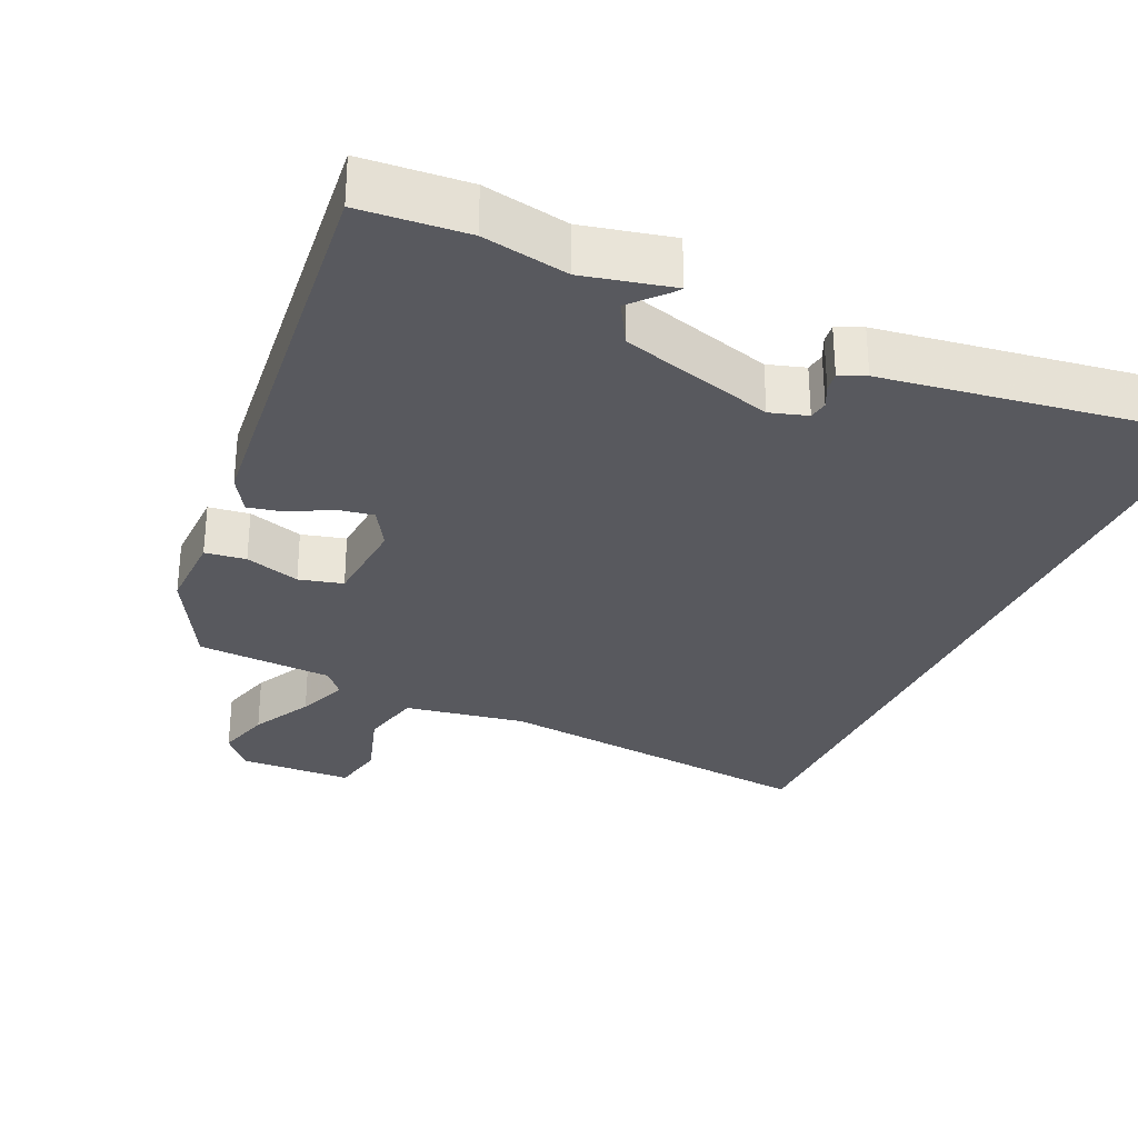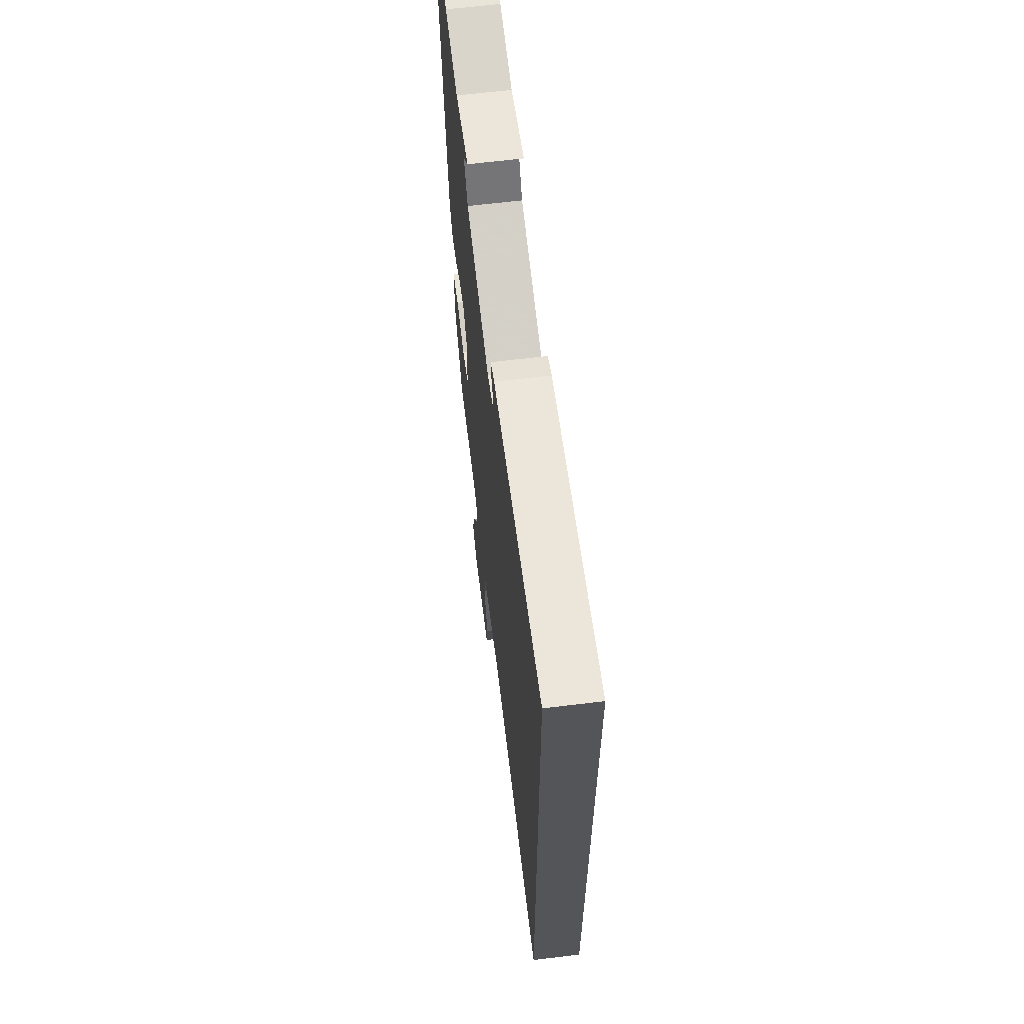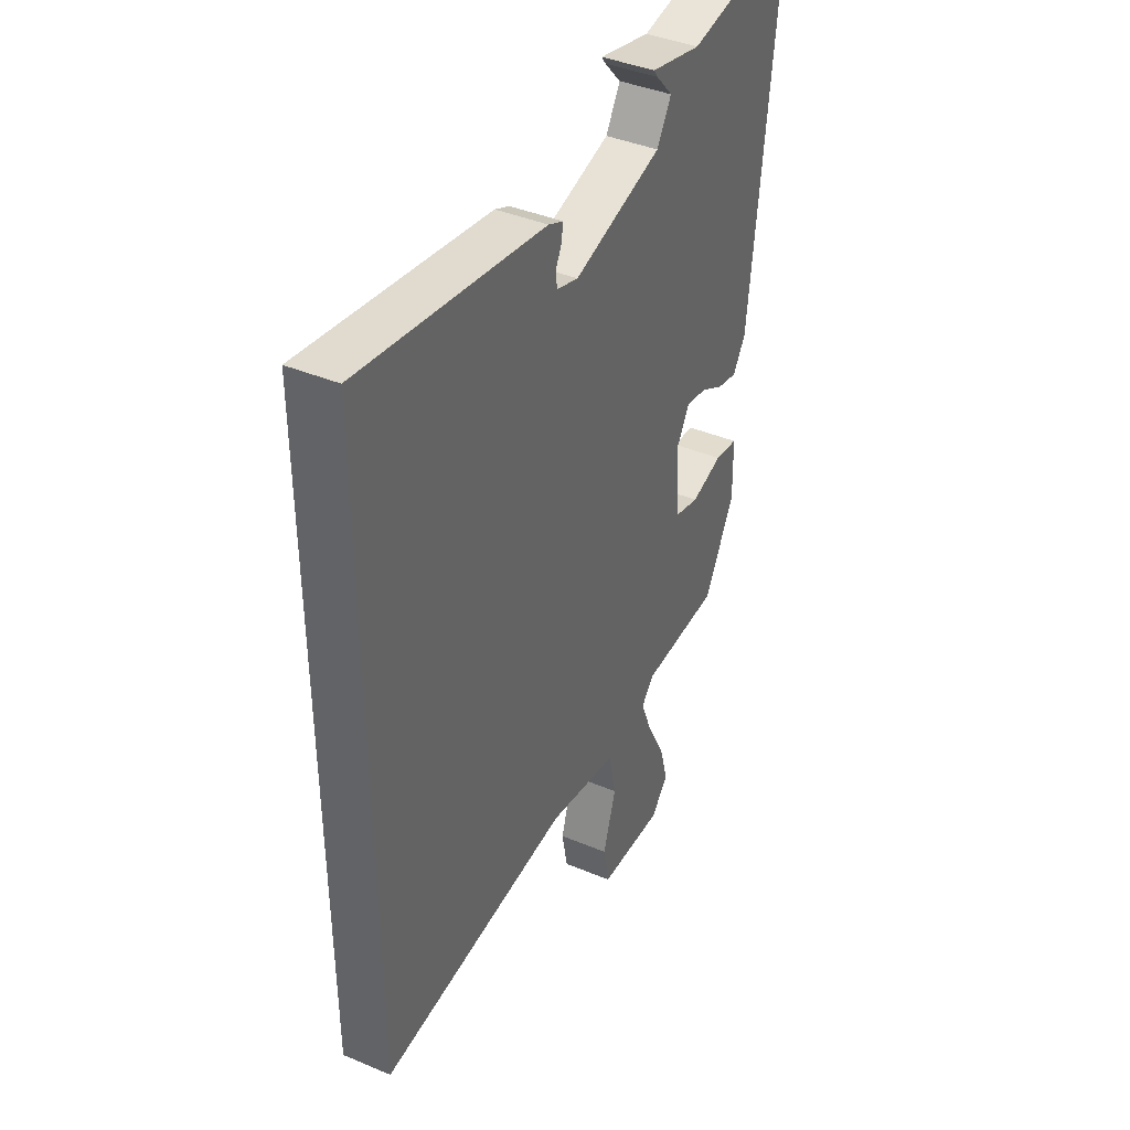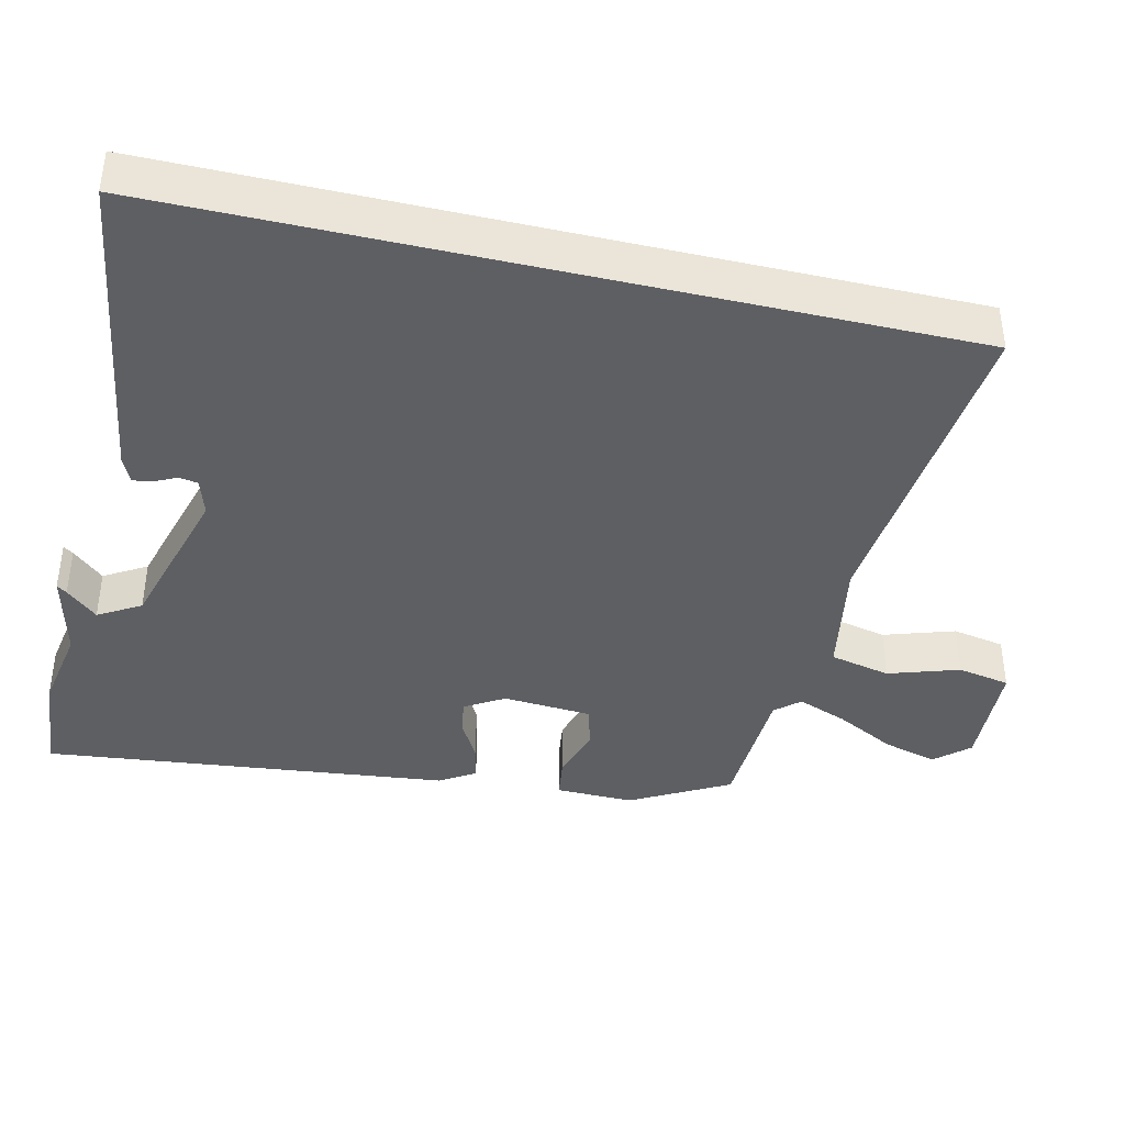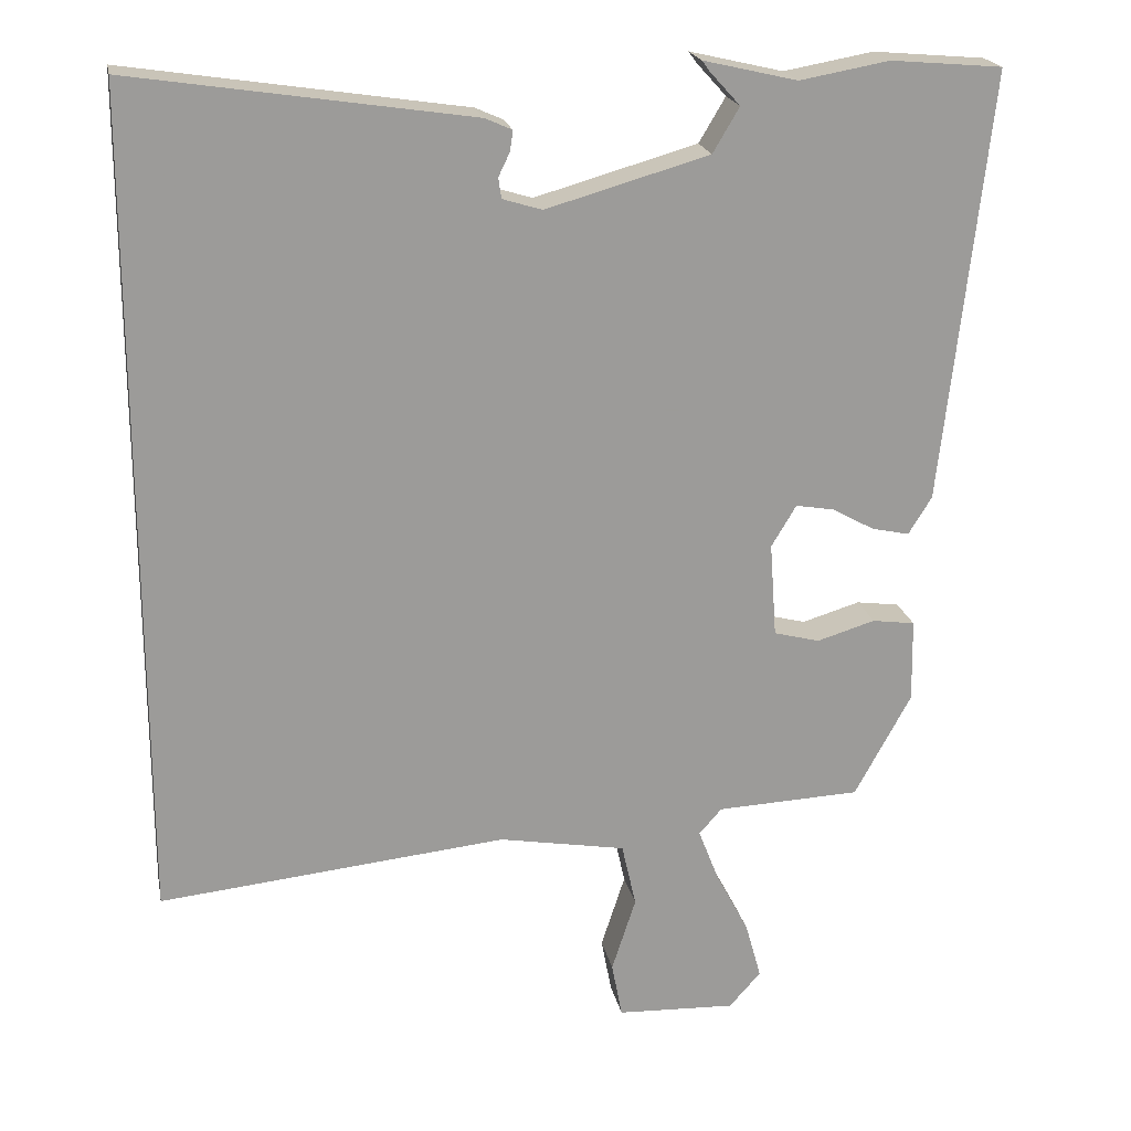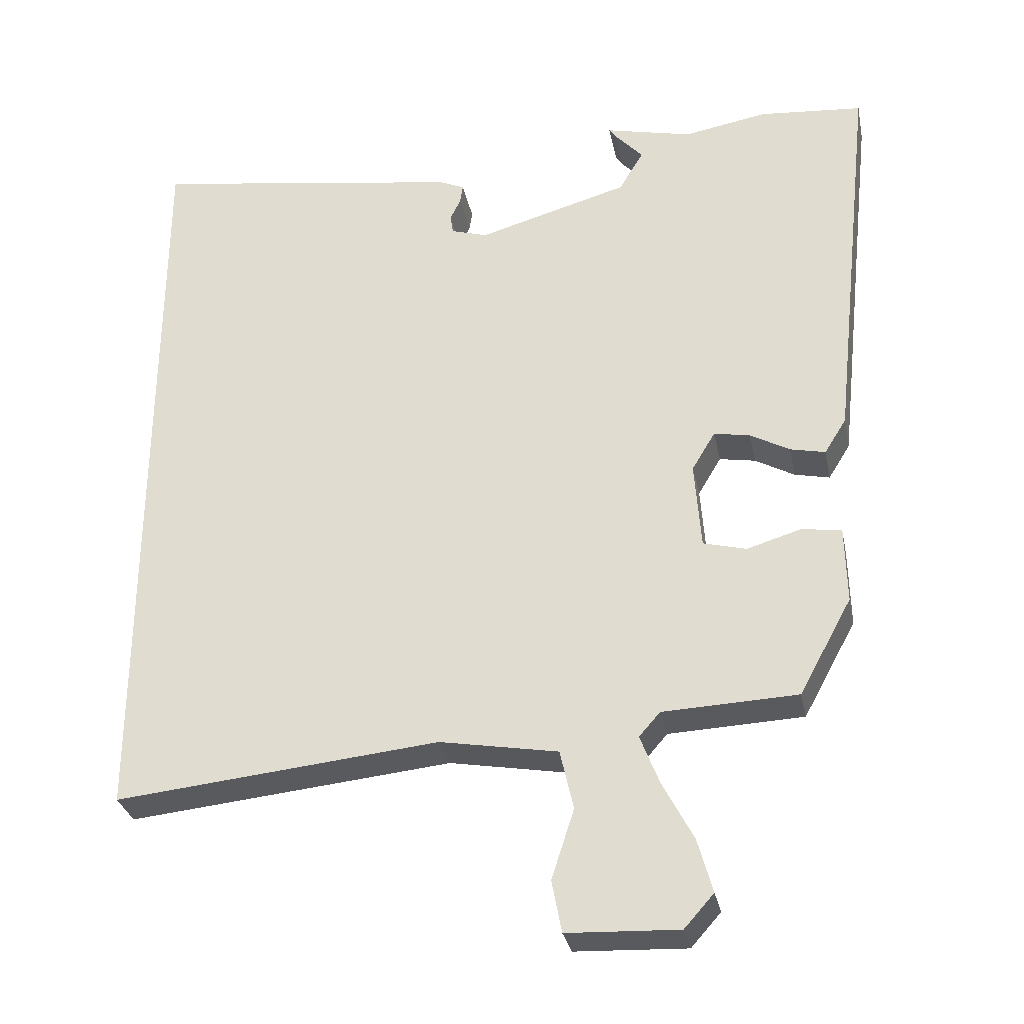
<metadata>
{"format":"obj","ext":"obj","renderer":"f3d","projection":"perspective","resolution":1024,"background":"white","views":[{"elev":-30.4,"azim":-24.6,"up":"+Y"},{"elev":64.7,"azim":83.0,"up":"+Z"},{"elev":40.4,"azim":117.3,"up":"+Z"},{"elev":-40.3,"azim":76.8,"up":"+Y"},{"elev":20.6,"azim":168.7,"up":"+Z"},{"elev":-30.9,"azim":-168.6,"up":"+Z"}]}
</metadata>
<code>
v 0.5 0.07 0.518
v 0.5 0.07 -0.577
v 0.04 0.07 -0.531
v -0.128 0.07 -0.561
v -0.147 0.07 -0.646
v -0.115 0.07 -0.745
v -0.129 0.07 -0.819
v -0.287 0.07 -0.826
v -0.329 0.07 -0.779
v -0.308 0.07 -0.703
v -0.264 0.07 -0.619
v -0.237 0.07 -0.549
v -0.267 0.07 -0.515
v -0.458 0.07 -0.507
v -0.533 0.07 -0.37
v -0.531 0.07 -0.26
v -0.474 0.07 -0.252
v -0.397 0.07 -0.275
v -0.336 0.07 -0.259
v -0.327 0.07 -0.134
v -0.36 0.07 -0.079
v -0.411 0.07 -0.088
v -0.467 0.07 -0.119
v -0.517 0.07 -0.13
v -0.548 0.07 -0.08
v -0.611 0.07 0.49
v -0.463 0.07 0.503
v -0.344 0.07 0.482
v -0.22 0.07 0.511
v -0.23 0.07 0.497
v -0.27 0.07 0.453
v -0.235 0.07 0.394
v -0.02 0.07 0.333
v 0.032 0.07 0.349
v 0.036 0.07 0.376
v 0.021 0.07 0.407
v 0.017 0.07 0.434
v 0.053 0.07 0.45
v 0.5 0 0.518
v 0.5 0 -0.577
v 0.04 0 -0.531
v -0.128 0 -0.561
v -0.147 0 -0.646
v -0.115 0 -0.745
v -0.129 0 -0.819
v -0.287 0 -0.826
v -0.329 0 -0.779
v -0.308 0 -0.703
v -0.264 0 -0.619
v -0.237 0 -0.549
v -0.267 0 -0.515
v -0.458 0 -0.507
v -0.533 0 -0.37
v -0.531 0 -0.26
v -0.474 0 -0.252
v -0.397 0 -0.275
v -0.336 0 -0.259
v -0.327 0 -0.134
v -0.36 0 -0.079
v -0.411 0 -0.088
v -0.467 0 -0.119
v -0.517 0 -0.13
v -0.548 0 -0.08
v -0.611 0 0.49
v -0.463 0 0.503
v -0.344 0 0.482
v -0.22 0 0.511
v -0.23 0 0.497
v -0.27 0 0.453
v -0.235 0 0.394
v -0.02 0 0.333
v 0.032 0 0.349
v 0.036 0 0.376
v 0.021 0 0.407
v 0.017 0 0.434
v 0.053 0 0.45
f 35 36 37 38
f 34 35 38 1
f 28 29 30 31
f 28 31 32
f 27 28 32
f 26 27 32
f 25 26 32 33
f 22 23 24 25
f 21 22 25 33
f 15 16 17 18
f 13 14 15 18
f 12 13 18 19
f 8 9 10 11
f 8 11 12
f 5 6 7 8
f 4 5 8 12
f 3 4 12 19
f 34 1 2 3
f 20 21 33 34
f 3 19 20 34
f 76 75 74 73
f 39 76 73 72
f 69 68 67 66
f 70 69 66
f 70 66 65
f 70 65 64
f 71 70 64 63
f 63 62 61 60
f 71 63 60 59
f 56 55 54 53
f 56 53 52 51
f 57 56 51 50
f 49 48 47 46
f 50 49 46
f 46 45 44 43
f 50 46 43 42
f 57 50 42 41
f 41 40 39 72
f 72 71 59 58
f 72 58 57 41
f 1 39 40 2
f 2 40 41 3
f 3 41 42 4
f 4 42 43 5
f 5 43 44 6
f 6 44 45 7
f 7 45 46 8
f 8 46 47 9
f 9 47 48 10
f 10 48 49 11
f 11 49 50 12
f 12 50 51 13
f 13 51 52 14
f 14 52 53 15
f 15 53 54 16
f 16 54 55 17
f 17 55 56 18
f 18 56 57 19
f 19 57 58 20
f 20 58 59 21
f 21 59 60 22
f 22 60 61 23
f 23 61 62 24
f 24 62 63 25
f 25 63 64 26
f 26 64 65 27
f 27 65 66 28
f 28 66 67 29
f 29 67 68 30
f 30 68 69 31
f 31 69 70 32
f 32 70 71 33
f 33 71 72 34
f 34 72 73 35
f 35 73 74 36
f 36 74 75 37
f 37 75 76 38
f 38 76 39 1

</code>
